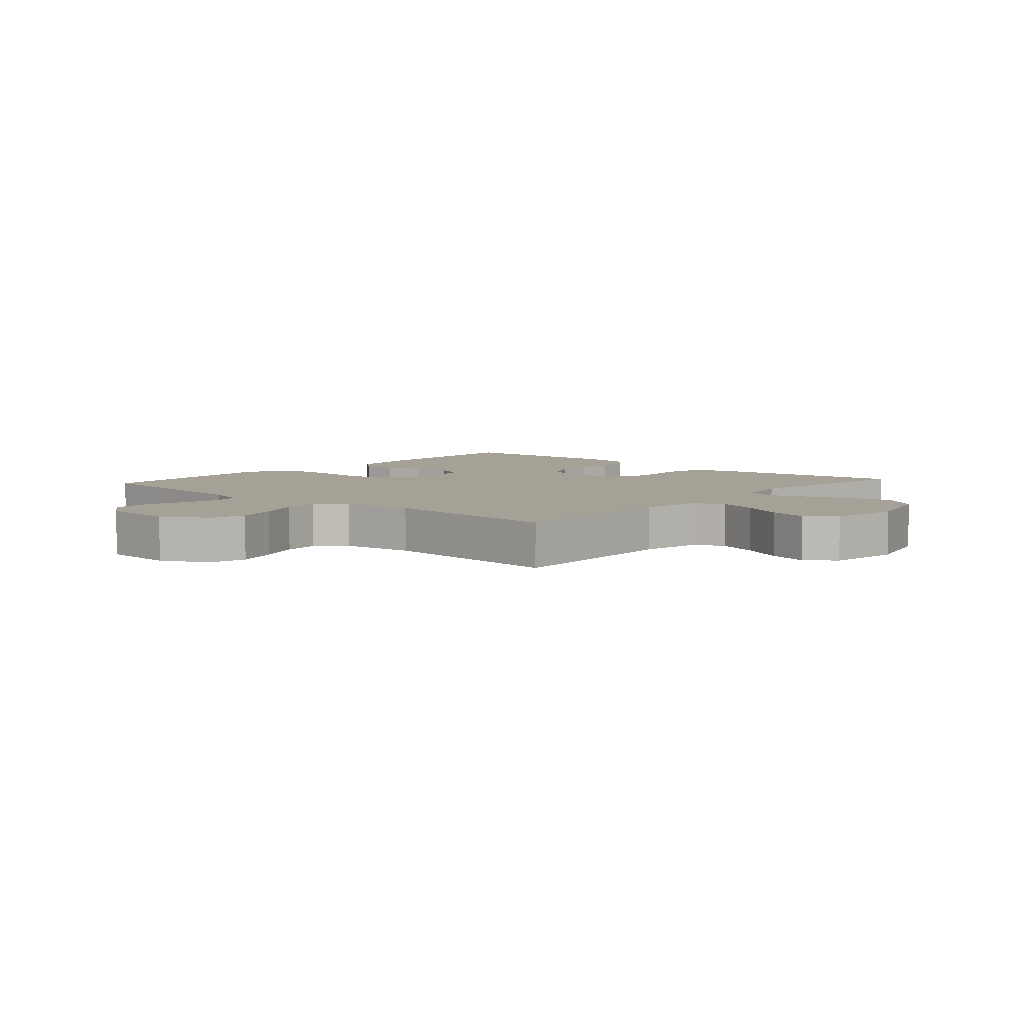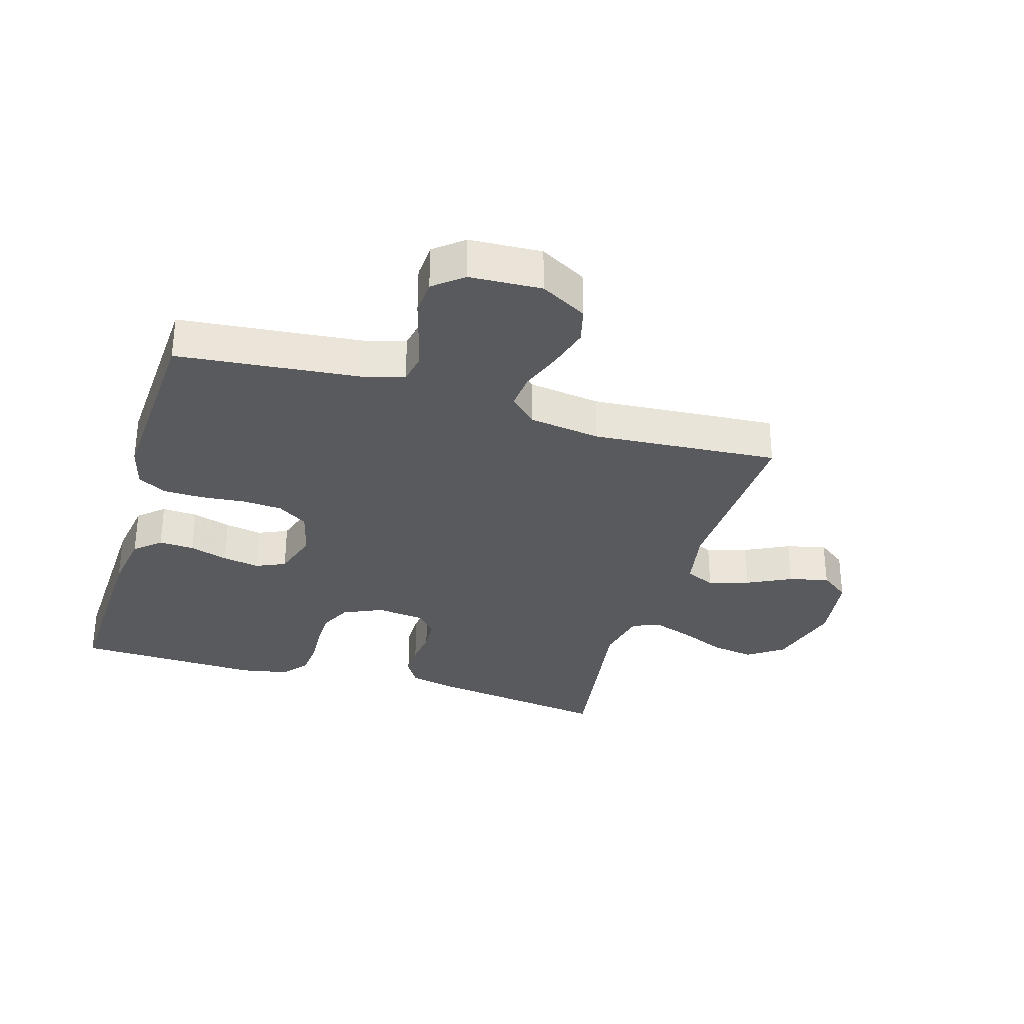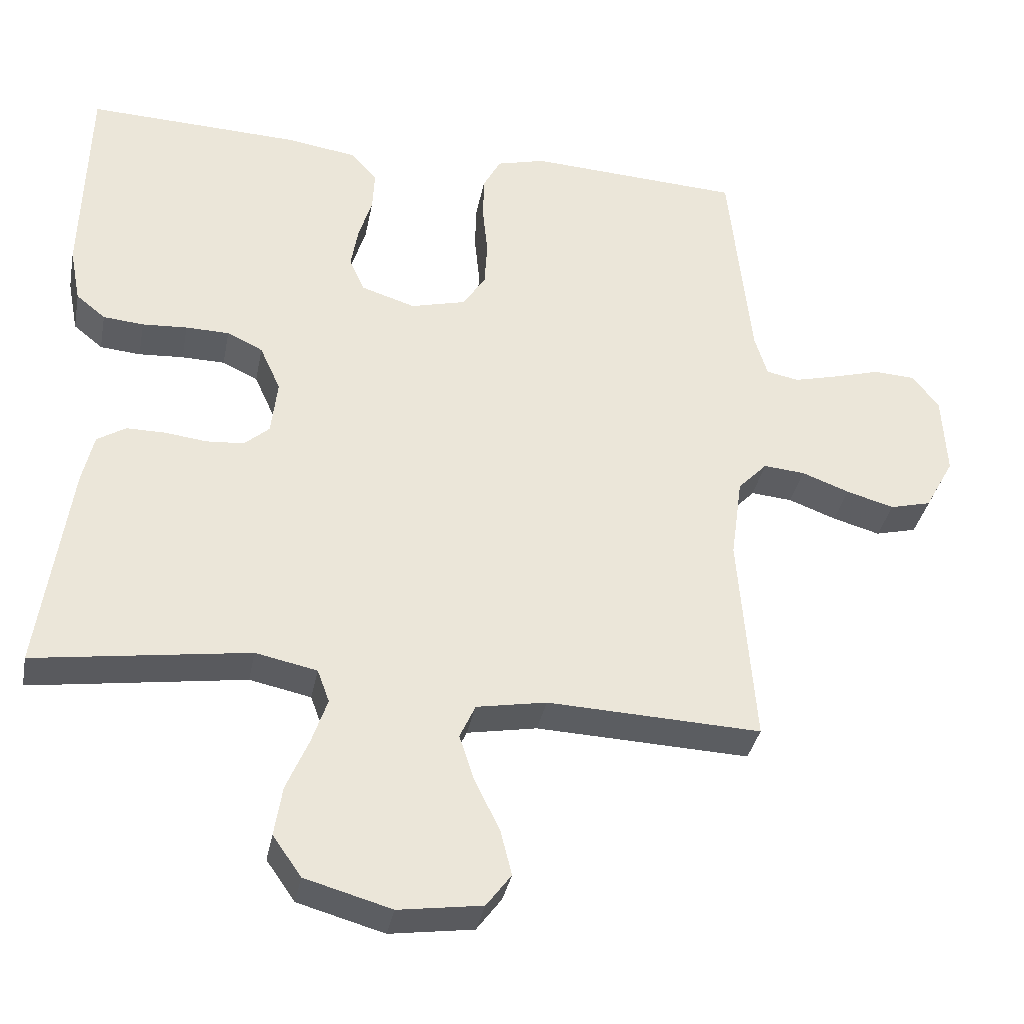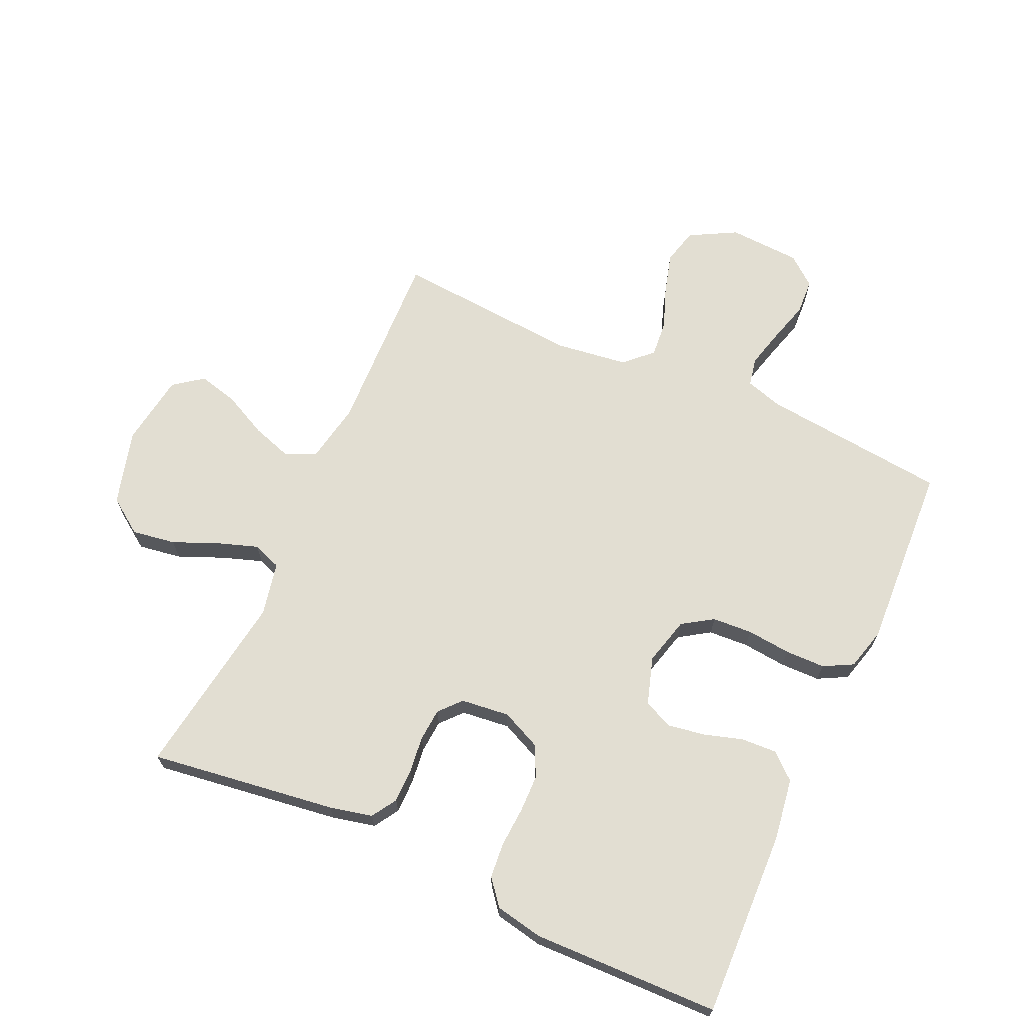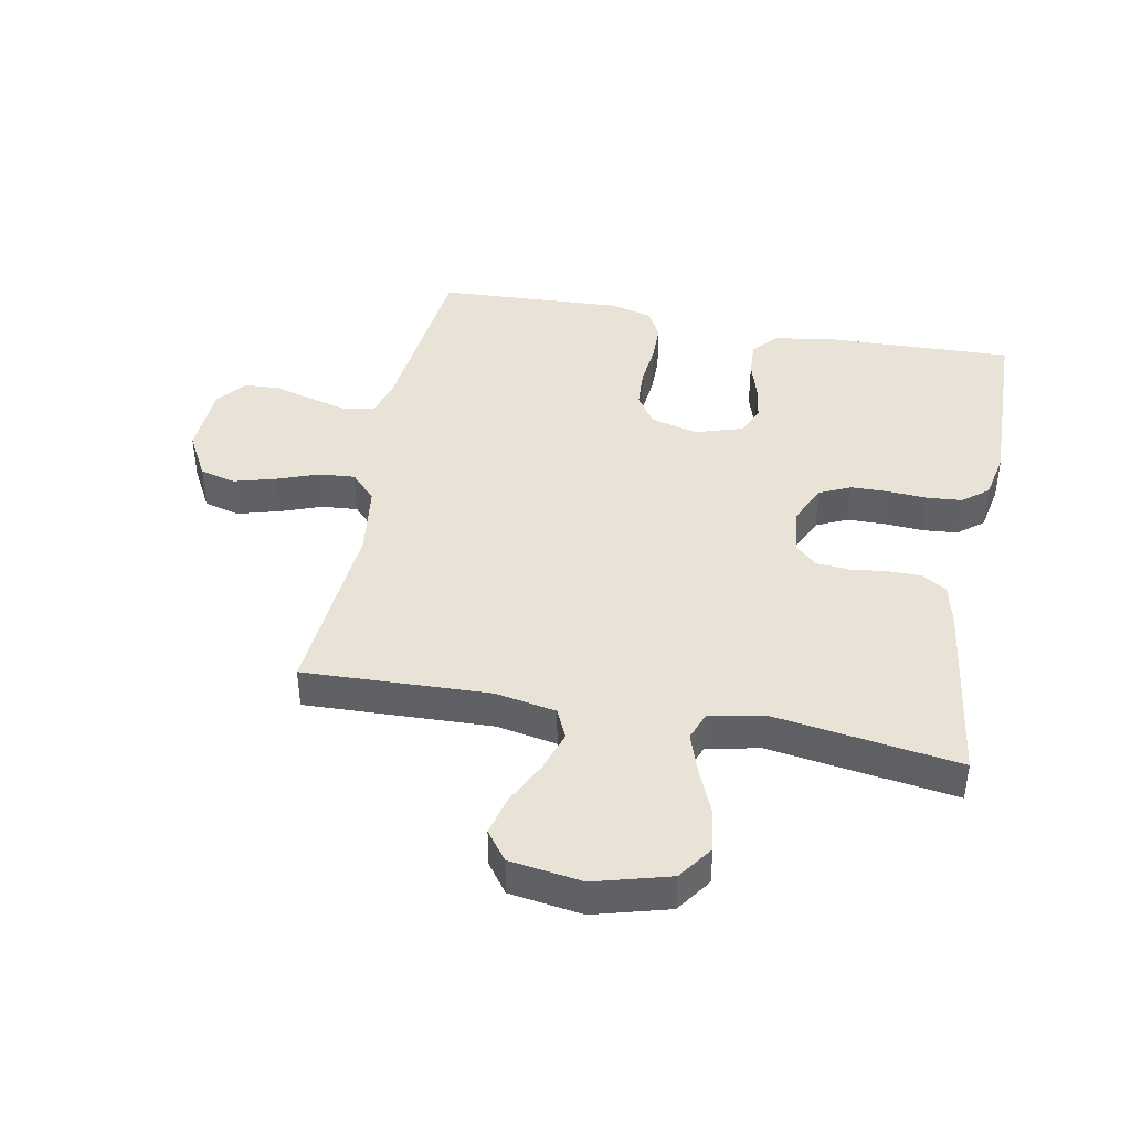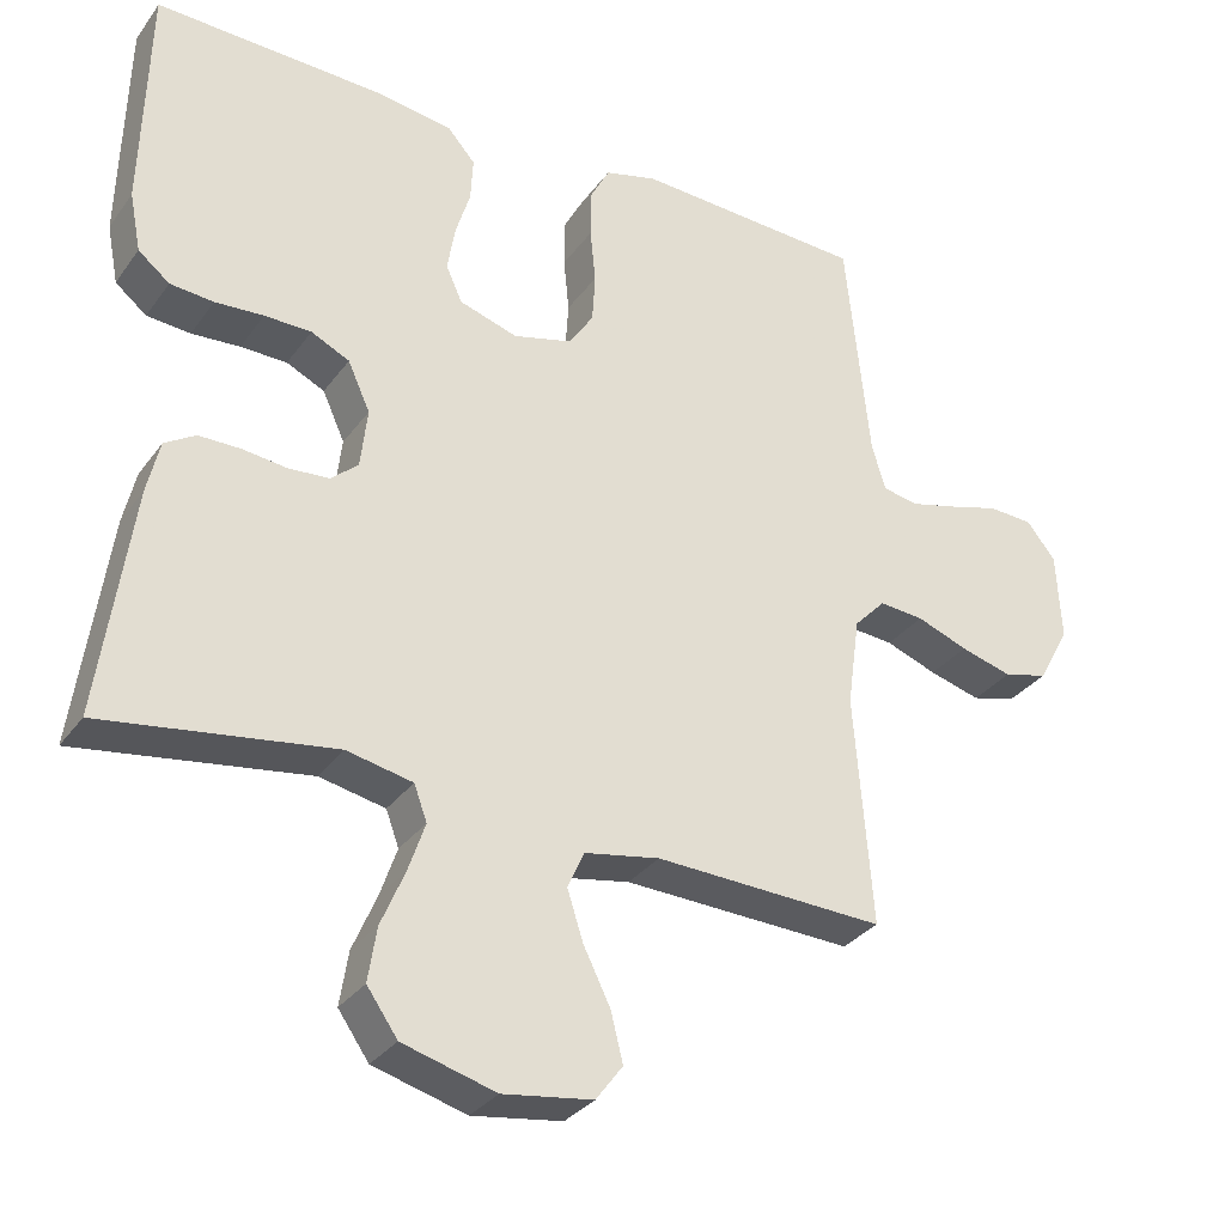
<metadata>
{"format":"obj","ext":"obj","renderer":"f3d","projection":"perspective","resolution":1024,"background":"white","views":[{"elev":6.0,"azim":131.4,"up":"+Y"},{"elev":-31.8,"azim":73.3,"up":"+Y"},{"elev":-35.5,"azim":-10.9,"up":"+Z"},{"elev":67.8,"azim":-65.5,"up":"+Y"},{"elev":41.9,"azim":-169.0,"up":"+Y"},{"elev":-31.6,"azim":-29.8,"up":"+Z"}]}
</metadata>
<code>
v 0.5 0.07 -0.5
v 0.2 0.07 -0.488
v 0.102 0.07 -0.506
v 0.08 0.07 -0.554
v 0.101 0.07 -0.619
v 0.136 0.07 -0.69
v 0.152 0.07 -0.754
v 0.117 0.07 -0.801
v 0 0.07 -0.818
v -0.121 0.07 -0.784
v -0.161 0.07 -0.727
v -0.15 0.07 -0.657
v -0.119 0.07 -0.584
v -0.097 0.07 -0.52
v -0.114 0.07 -0.474
v -0.2 0.07 -0.456
v -0.5 0.07 -0.5
v -0.458 0.07 -0.2
v -0.442 0.07 -0.131
v -0.402 0.07 -0.106
v -0.347 0.07 -0.106
v -0.289 0.07 -0.113
v -0.236 0.07 -0.109
v -0.201 0.07 -0.078
v -0.192 0.07 0
v -0.221 0.07 0.064
v -0.271 0.07 0.088
v -0.332 0.07 0.089
v -0.395 0.07 0.085
v -0.452 0.07 0.09
v -0.493 0.07 0.123
v -0.508 0.07 0.2
v -0.5 0.07 0.5
v -0.2 0.07 0.489
v -0.101 0.07 0.474
v -0.065 0.07 0.433
v -0.068 0.07 0.376
v -0.087 0.07 0.314
v -0.097 0.07 0.254
v -0.076 0.07 0.207
v 0 0.07 0.183
v 0.077 0.07 0.203
v 0.109 0.07 0.252
v 0.113 0.07 0.316
v 0.106 0.07 0.387
v 0.107 0.07 0.451
v 0.132 0.07 0.498
v 0.2 0.07 0.516
v 0.5 0.07 0.5
v 0.531 0.07 0.2
v 0.549 0.07 0.14
v 0.595 0.07 0.131
v 0.657 0.07 0.147
v 0.723 0.07 0.166
v 0.781 0.07 0.163
v 0.819 0.07 0.116
v 0.825 0.07 0
v 0.784 0.07 -0.075
v 0.726 0.07 -0.09
v 0.659 0.07 -0.071
v 0.592 0.07 -0.046
v 0.534 0.07 -0.041
v 0.493 0.07 -0.084
v 0.477 0.07 -0.2
v 0.5 0 -0.5
v 0.2 0 -0.488
v 0.102 0 -0.506
v 0.08 0 -0.554
v 0.101 0 -0.619
v 0.136 0 -0.69
v 0.152 0 -0.754
v 0.117 0 -0.801
v 0 0 -0.818
v -0.121 0 -0.784
v -0.161 0 -0.727
v -0.15 0 -0.657
v -0.119 0 -0.584
v -0.097 0 -0.52
v -0.114 0 -0.474
v -0.2 0 -0.456
v -0.5 0 -0.5
v -0.458 0 -0.2
v -0.442 0 -0.131
v -0.402 0 -0.106
v -0.347 0 -0.106
v -0.289 0 -0.113
v -0.236 0 -0.109
v -0.201 0 -0.078
v -0.192 0 0
v -0.221 0 0.064
v -0.271 0 0.088
v -0.332 0 0.089
v -0.395 0 0.085
v -0.452 0 0.09
v -0.493 0 0.123
v -0.508 0 0.2
v -0.5 0 0.5
v -0.2 0 0.489
v -0.101 0 0.474
v -0.065 0 0.433
v -0.068 0 0.376
v -0.087 0 0.314
v -0.097 0 0.254
v -0.076 0 0.207
v 0 0 0.183
v 0.077 0 0.203
v 0.109 0 0.252
v 0.113 0 0.316
v 0.106 0 0.387
v 0.107 0 0.451
v 0.132 0 0.498
v 0.2 0 0.516
v 0.5 0 0.5
v 0.531 0 0.2
v 0.549 0 0.14
v 0.595 0 0.131
v 0.657 0 0.147
v 0.723 0 0.166
v 0.781 0 0.163
v 0.819 0 0.116
v 0.825 0 0
v 0.784 0 -0.075
v 0.726 0 -0.09
v 0.659 0 -0.071
v 0.592 0 -0.046
v 0.534 0 -0.041
v 0.493 0 -0.084
v 0.477 0 -0.2
f 58 59 60 61
f 56 57 58 61
f 56 61 62
f 53 54 55 56
f 52 53 56 62
f 51 52 62 63
f 47 48 49 50
f 47 50 51 63
f 44 45 46 47
f 43 44 47 63
f 35 36 37 38
f 35 38 39
f 34 35 39
f 33 34 39
f 32 33 39 40
f 28 29 30 31
f 27 28 31 32
f 19 20 21 22
f 19 22 23
f 16 17 18 19
f 15 16 19 23
f 14 15 23 24
f 10 11 12 13
f 10 13 14
f 9 10 14
f 5 6 7 8
f 4 5 8 9
f 64 1 2
f 64 2 3
f 42 43 63 64
f 41 42 64 3
f 27 32 40 41
f 26 27 41
f 25 26 41 3
f 24 25 3 4
f 4 9 14 24
f 125 124 123 122
f 125 122 121 120
f 126 125 120
f 120 119 118 117
f 126 120 117 116
f 127 126 116 115
f 114 113 112 111
f 127 115 114 111
f 111 110 109 108
f 127 111 108 107
f 102 101 100 99
f 103 102 99
f 103 99 98
f 103 98 97
f 104 103 97 96
f 95 94 93 92
f 96 95 92 91
f 86 85 84 83
f 87 86 83
f 83 82 81 80
f 87 83 80 79
f 88 87 79 78
f 77 76 75 74
f 78 77 74
f 78 74 73
f 72 71 70 69
f 73 72 69 68
f 66 65 128
f 67 66 128
f 128 127 107 106
f 67 128 106 105
f 105 104 96 91
f 105 91 90
f 67 105 90 89
f 68 67 89 88
f 88 78 73 68
f 1 65 66 2
f 2 66 67 3
f 3 67 68 4
f 4 68 69 5
f 5 69 70 6
f 6 70 71 7
f 7 71 72 8
f 8 72 73 9
f 9 73 74 10
f 10 74 75 11
f 11 75 76 12
f 12 76 77 13
f 13 77 78 14
f 14 78 79 15
f 15 79 80 16
f 16 80 81 17
f 17 81 82 18
f 18 82 83 19
f 19 83 84 20
f 20 84 85 21
f 21 85 86 22
f 22 86 87 23
f 23 87 88 24
f 24 88 89 25
f 25 89 90 26
f 26 90 91 27
f 27 91 92 28
f 28 92 93 29
f 29 93 94 30
f 30 94 95 31
f 31 95 96 32
f 32 96 97 33
f 33 97 98 34
f 34 98 99 35
f 35 99 100 36
f 36 100 101 37
f 37 101 102 38
f 38 102 103 39
f 39 103 104 40
f 40 104 105 41
f 41 105 106 42
f 42 106 107 43
f 43 107 108 44
f 44 108 109 45
f 45 109 110 46
f 46 110 111 47
f 47 111 112 48
f 48 112 113 49
f 49 113 114 50
f 50 114 115 51
f 51 115 116 52
f 52 116 117 53
f 53 117 118 54
f 54 118 119 55
f 55 119 120 56
f 56 120 121 57
f 57 121 122 58
f 58 122 123 59
f 59 123 124 60
f 60 124 125 61
f 61 125 126 62
f 62 126 127 63
f 63 127 128 64
f 64 128 65 1

</code>
